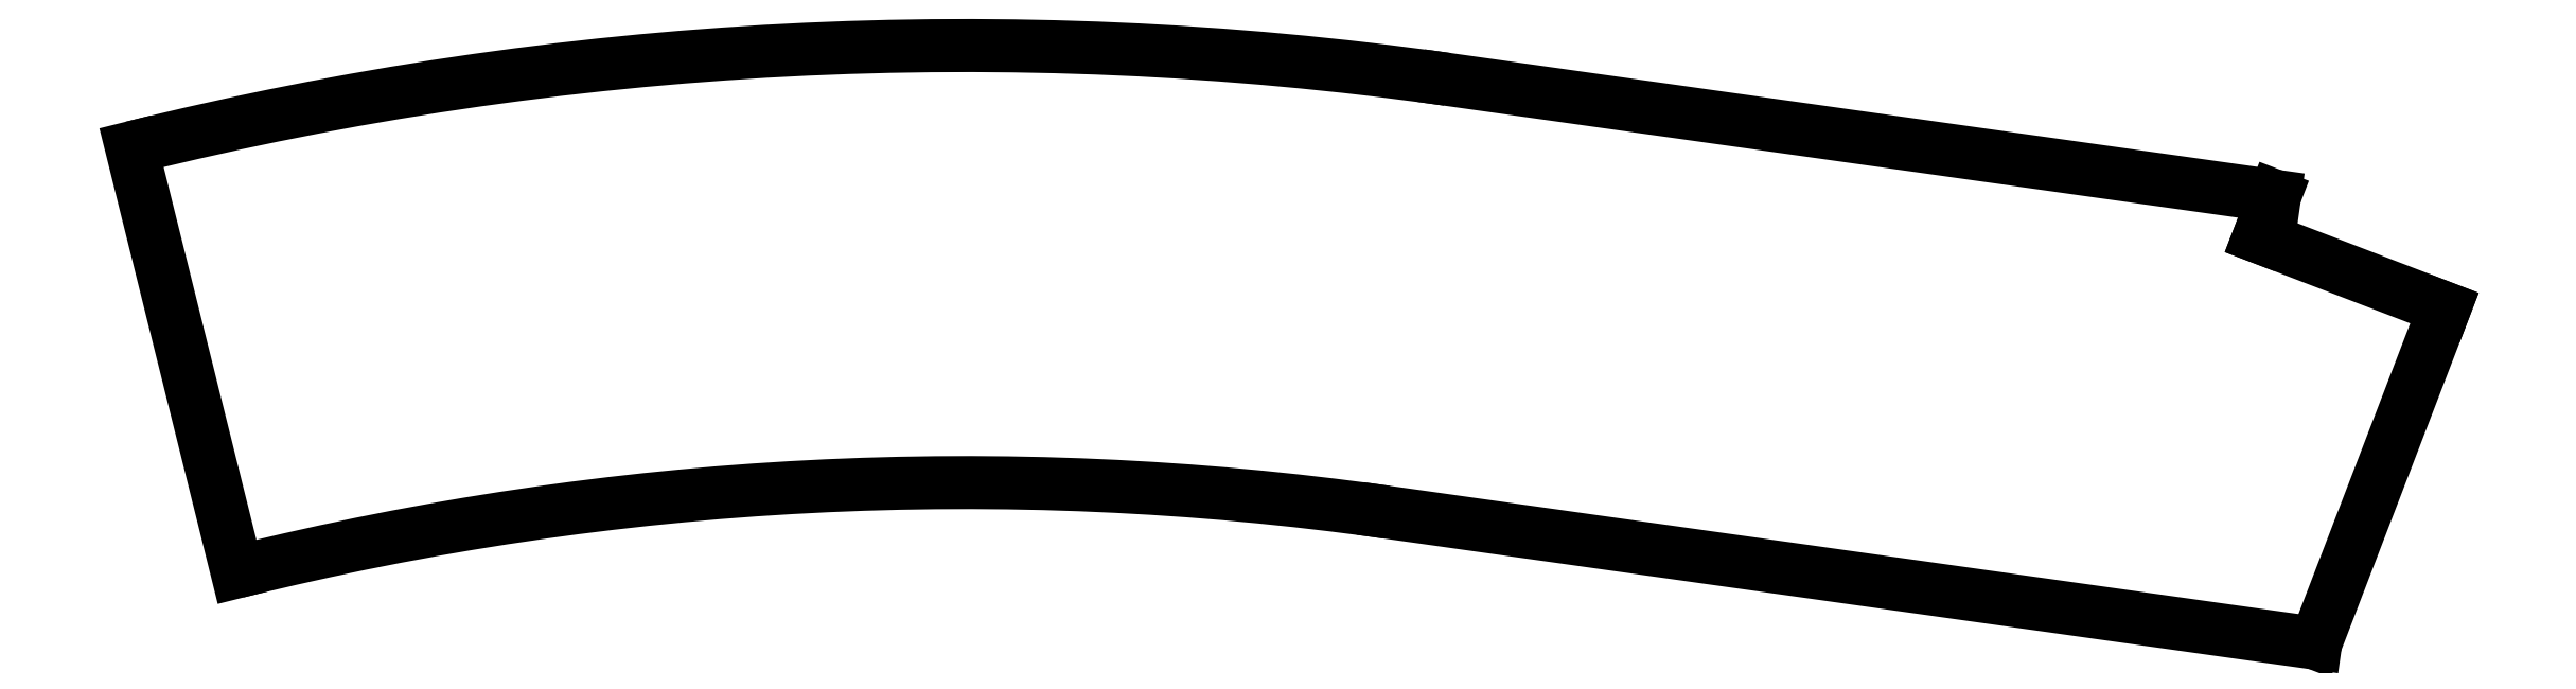
<metadata>
{"format":"dxf","ext":"dxf","renderer":"ezdxf+matplotlib","layout":"modelspace","background":"white","min_lineweight":24,"dpi":150}
</metadata>
<code>
0
SECTION
2
ENTITIES
0
LINE
8
0
10
527.7
20
796
30
0
11
548.5
21
793
31
0
0
ARC
8
0
10
515.6
20
709.9
30
0
40
86.9
50
81.97
51
104
0
LINE
8
0
10
548.5
20
793
30
0
11
548.2
21
792
31
0
0
LINE
8
0
10
497.3
20
783.6
30
0
11
494.6
21
794.3
31
0
0
LINE
8
0
10
548.2
20
792
30
0
11
552.8
21
790.2
31
0
0
ARC
8
0
10
515.6
20
709.9
30
0
40
75.9
50
81.97
51
104
0
LINE
8
0
10
552.8
20
790.2
30
0
11
549.6
21
781.8
31
0
0
LINE
8
0
10
549.6
20
781.8
30
0
11
526.2
21
785.1
31
0
0
ENDSEC
0
EOF

</code>
